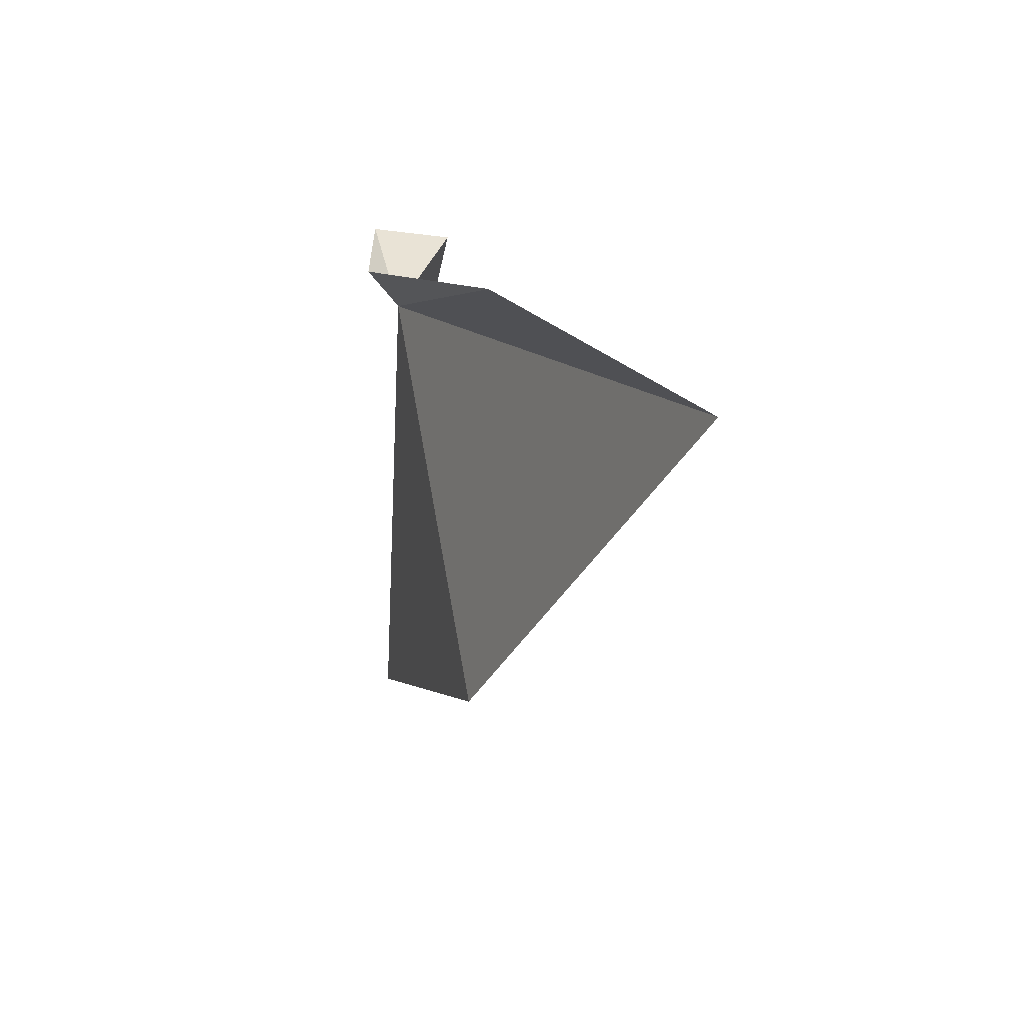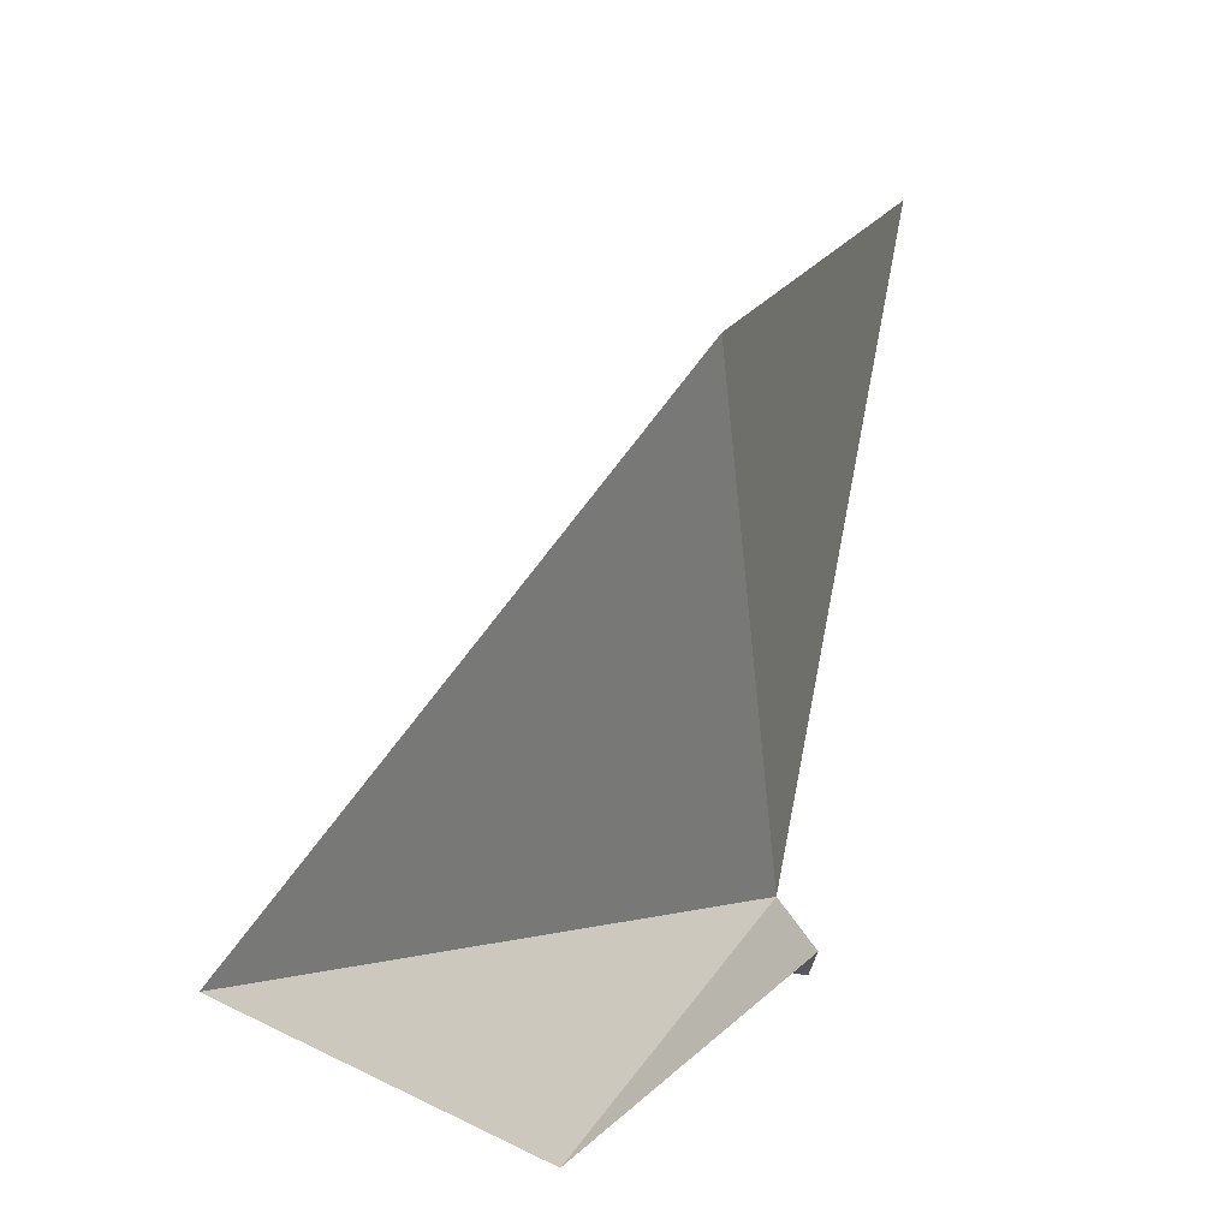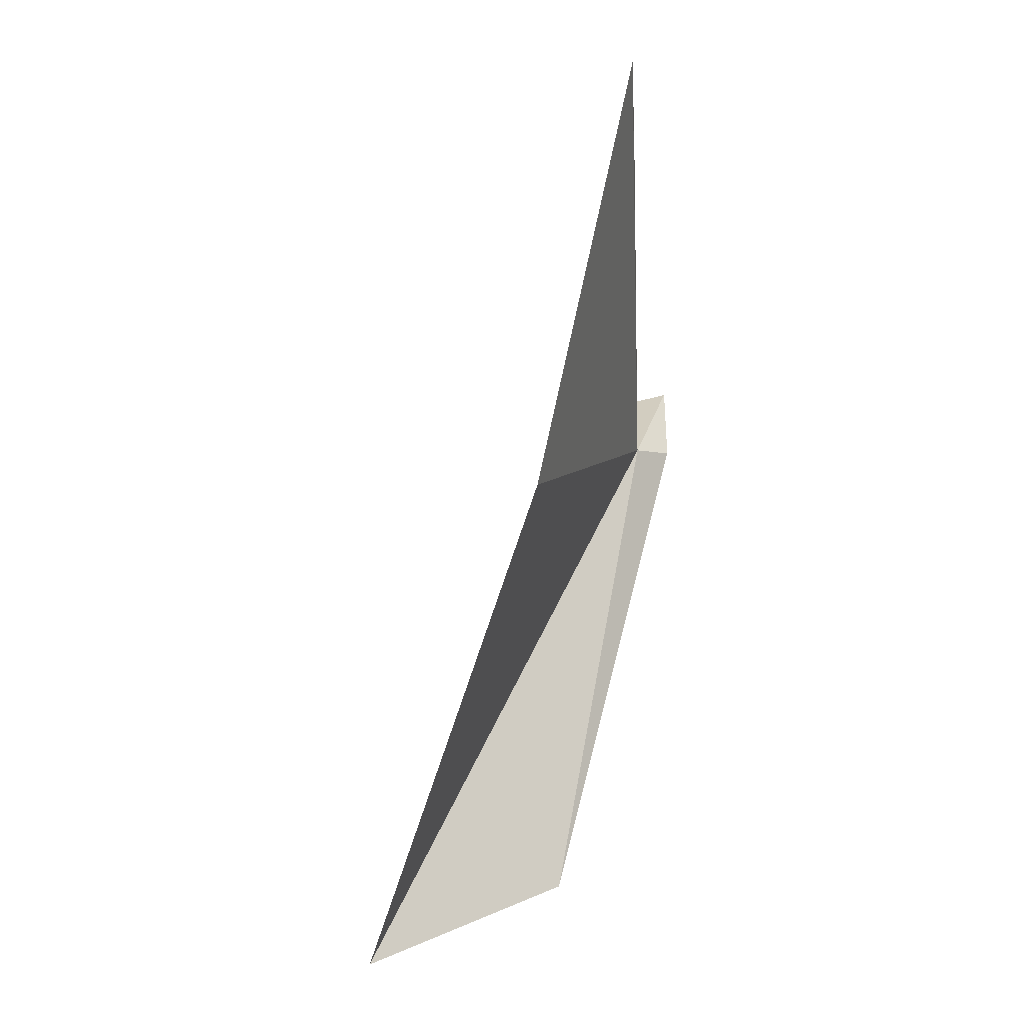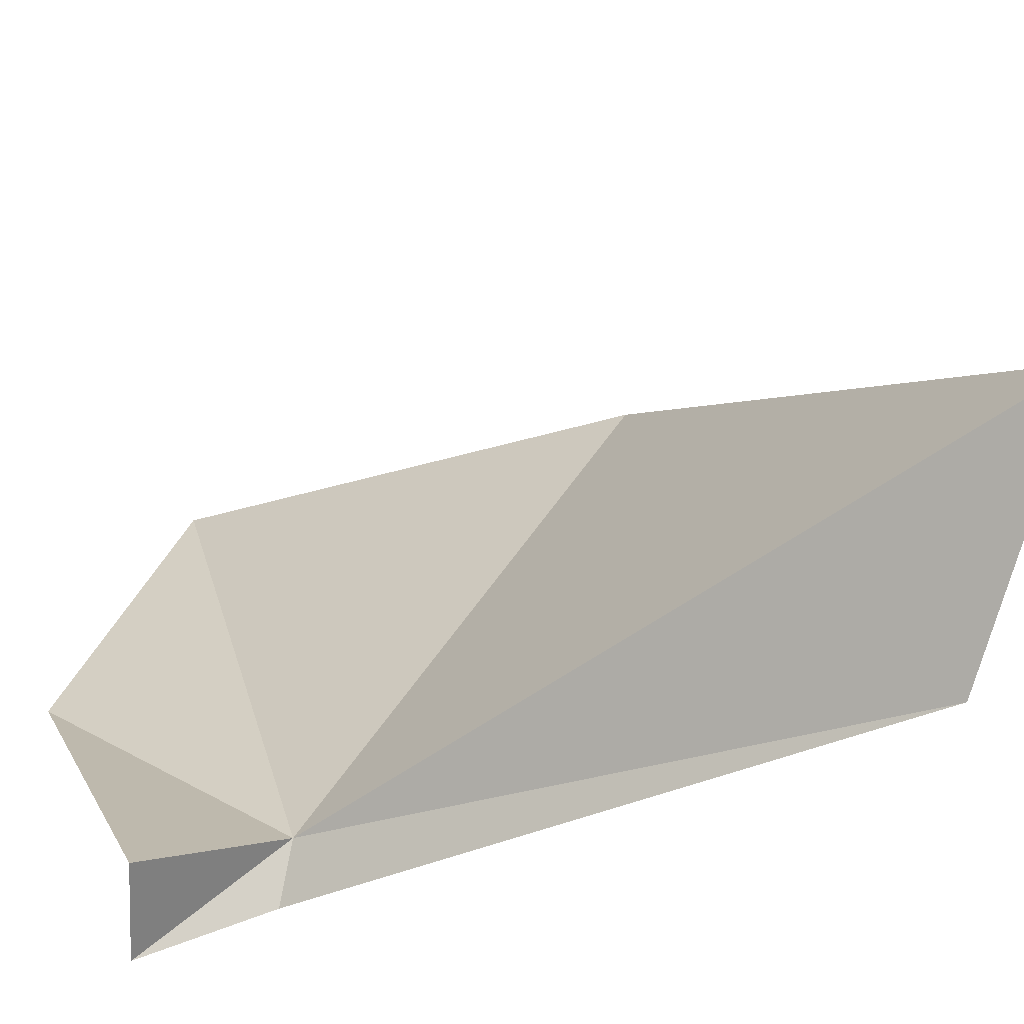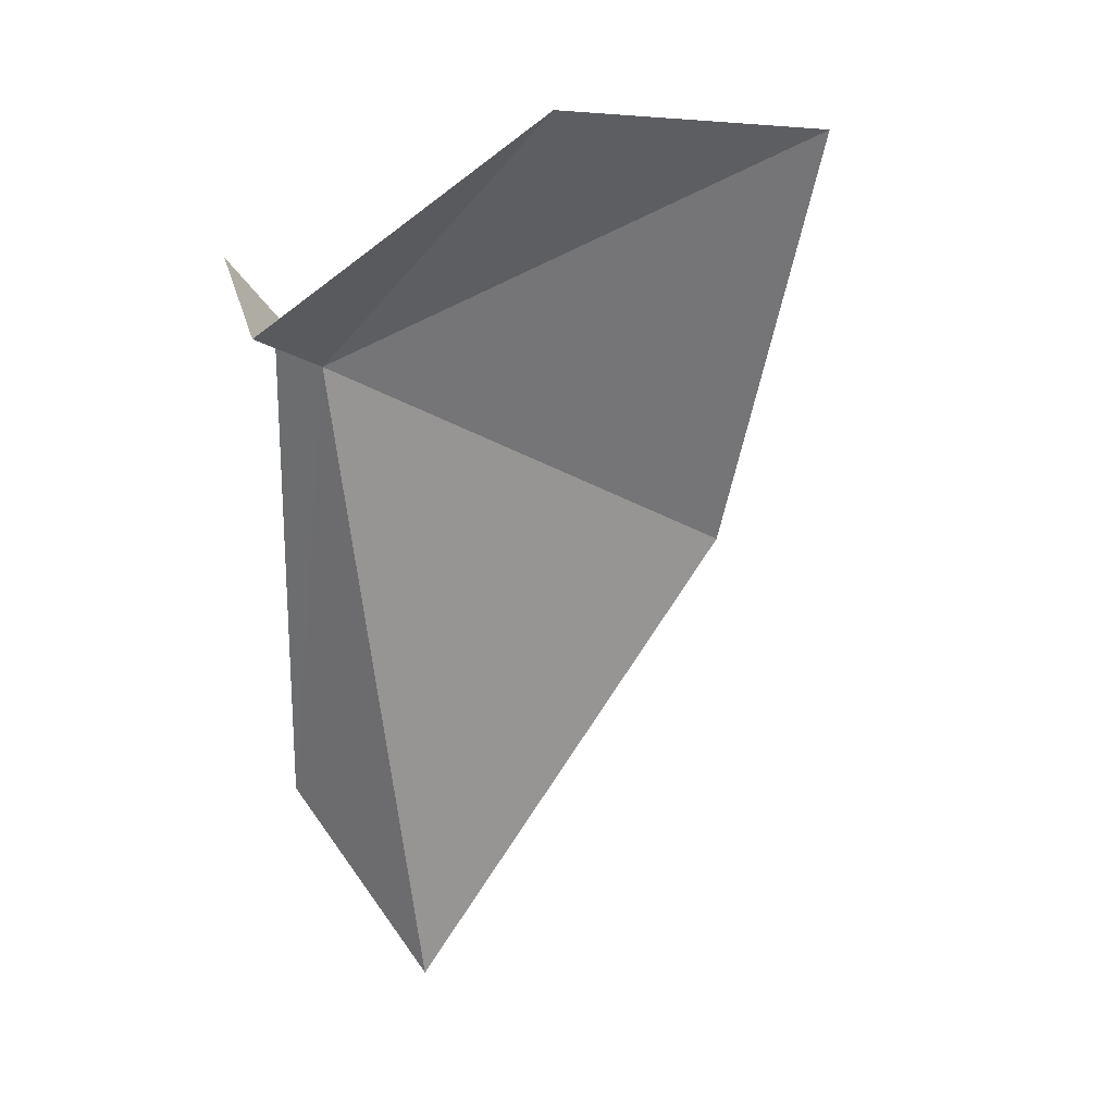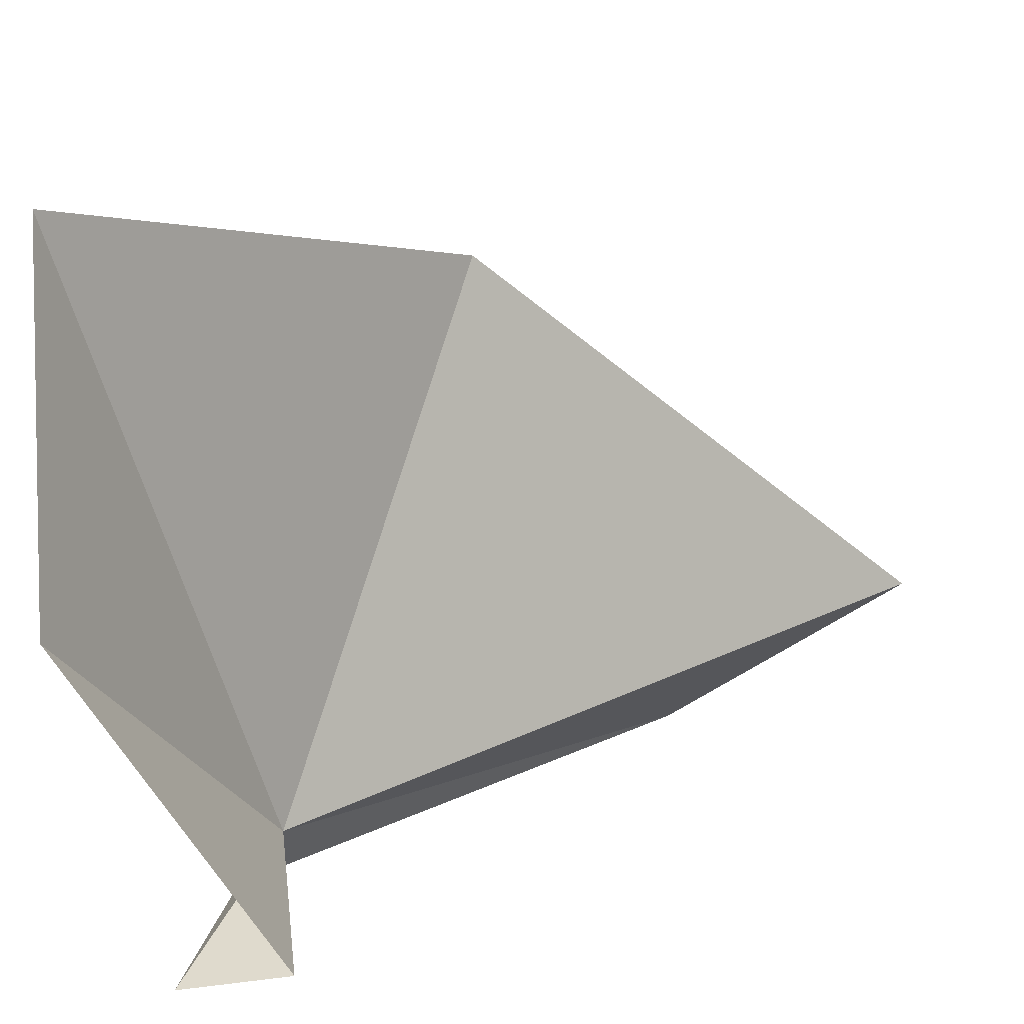
<metadata>
{"format":"obj","ext":"obj","renderer":"f3d","projection":"perspective","resolution":1024,"background":"white","views":[{"elev":-75.2,"azim":-172.7,"up":"+Y"},{"elev":3.2,"azim":2.6,"up":"+Z"},{"elev":-30.6,"azim":13.7,"up":"+Y"},{"elev":-48.5,"azim":-77.7,"up":"+Z"},{"elev":49.6,"azim":-98.4,"up":"+Y"},{"elev":18.3,"azim":-156.6,"up":"+Z"}]}
</metadata>
<code>
v 15.98 -211.3 2.525
v 17.24 -204.8 8.651
v 18.47 -207.2 15.89
v 12.73 -225 0.3688
v 16.77 -210.8 1.412
v 15.02 -218.6 12.95
v 7.853 -228 3.485
v 14.31 -208.5 0.9494
v 16.62 -207.9 0.4602
f 1 3 2
f 1 5 4
f 1 7 6
f 1 4 7
f 1 6 3
f 1 2 8
f 1 9 5
f 1 8 9

</code>
